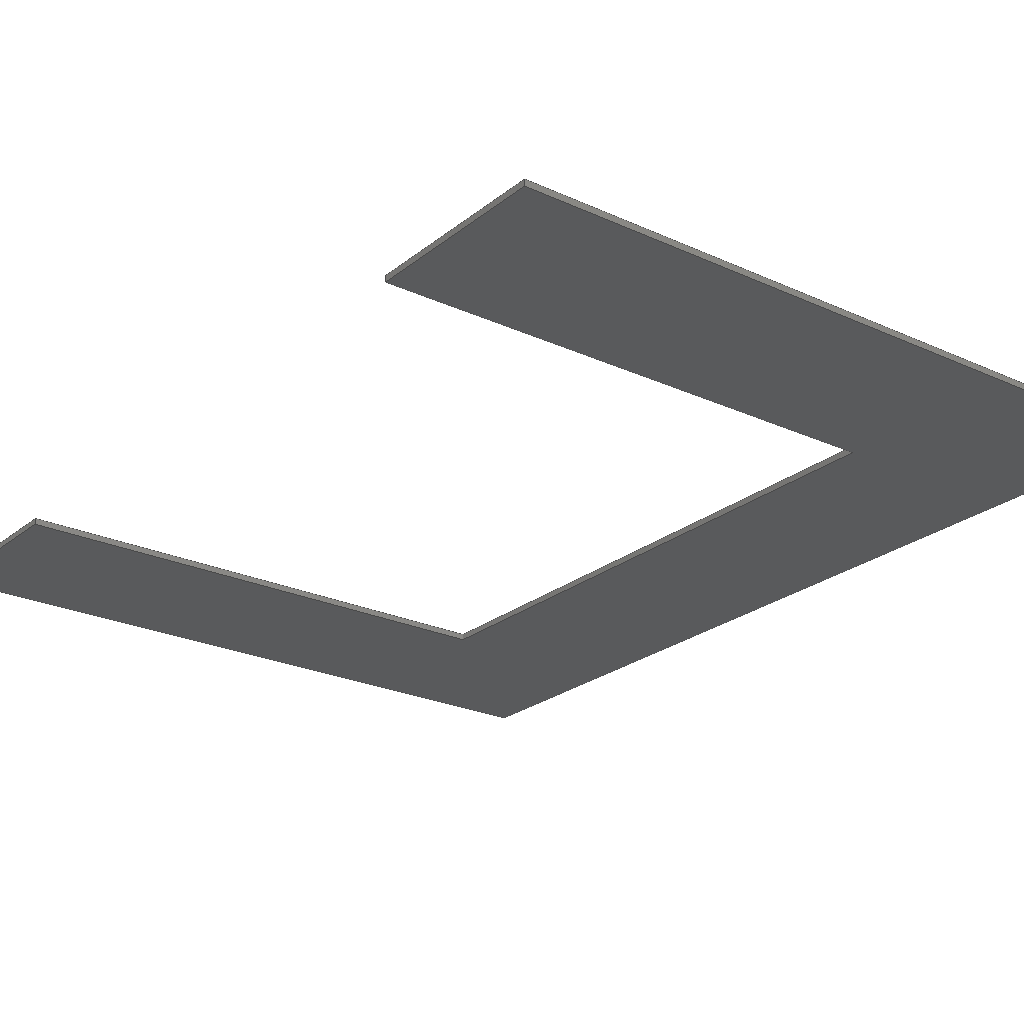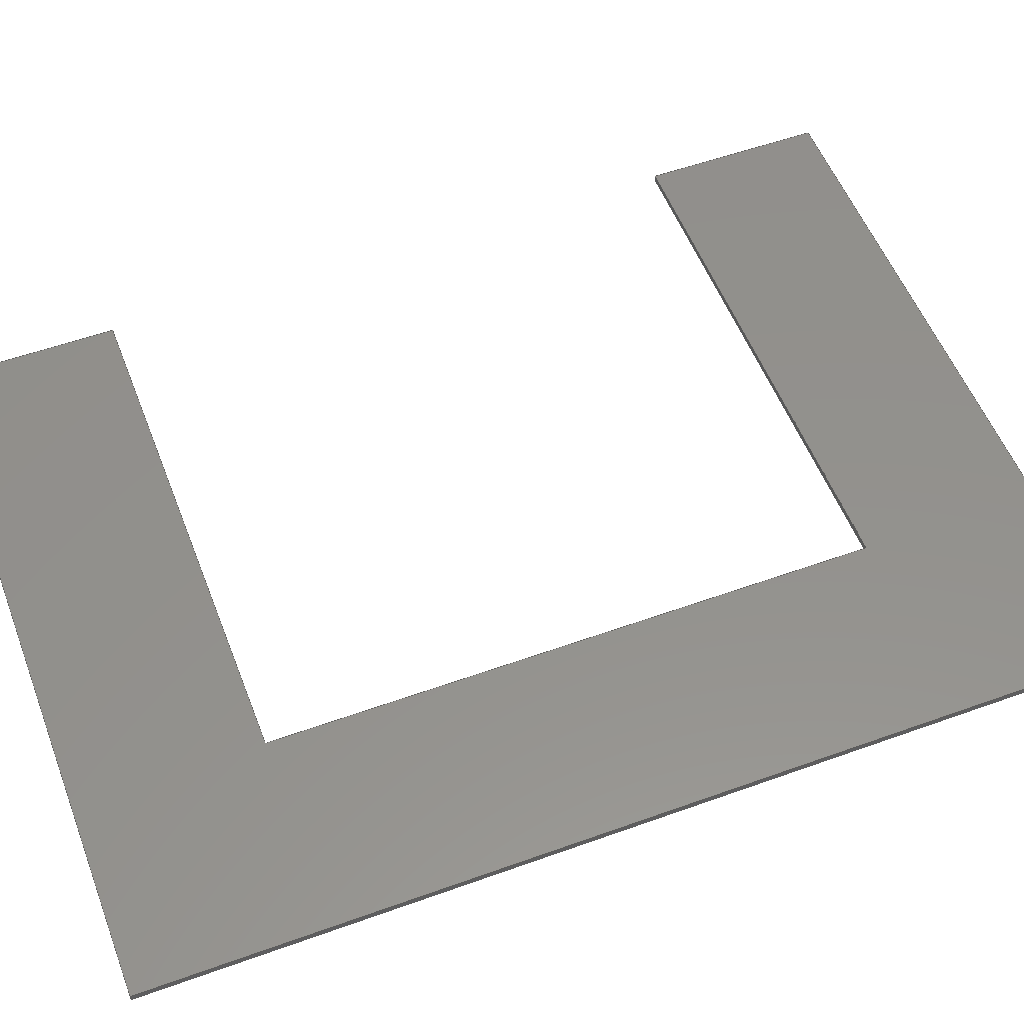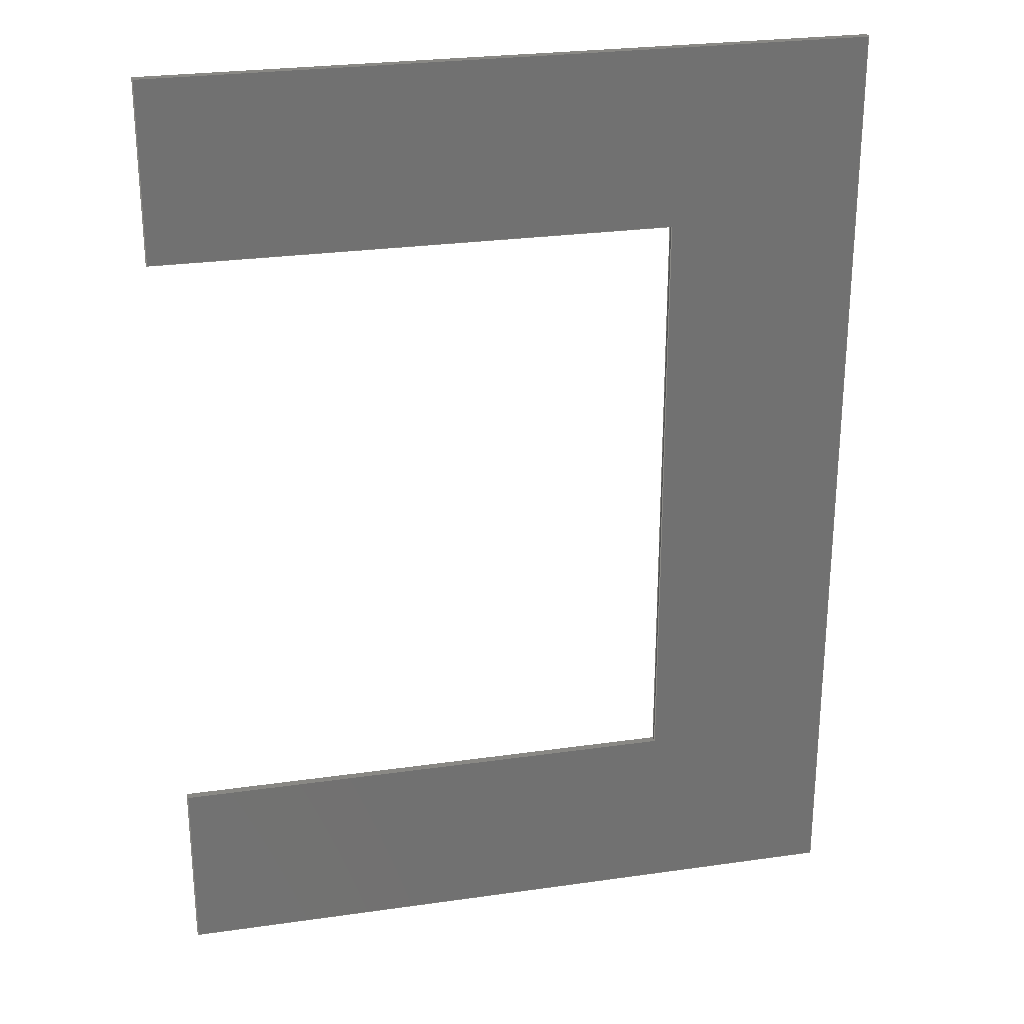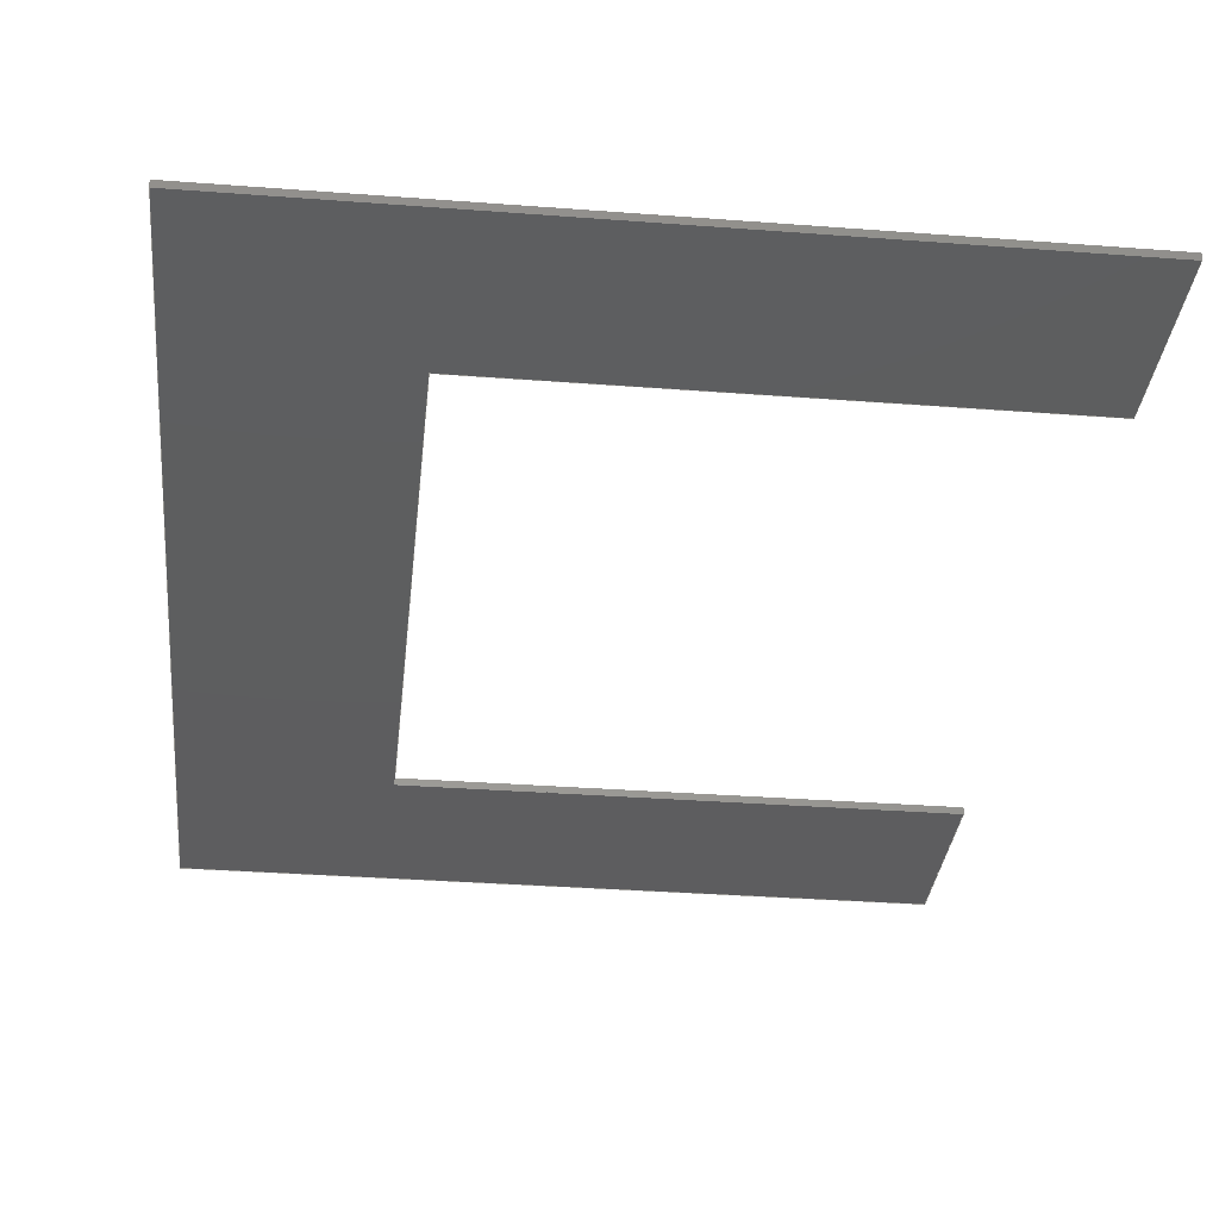
<metadata>
{"format":"step","ext":"step","renderer":"f3d","projection":"perspective","resolution":1024,"background":"white","views":[{"elev":-24.0,"azim":142.6,"up":"+Y"},{"elev":54.6,"azim":-110.9,"up":"+Y"},{"elev":26.4,"azim":167.3,"up":"+Z"},{"elev":-33.1,"azim":-6.0,"up":"+Y"}]}
</metadata>
<code>
ISO-10303-21;
DATA;
#1=SHAPE_REPRESENTATION_RELATIONSHIP('','',#190,#2);
#2=ADVANCED_BREP_SHAPE_REPRESENTATION('',(#188),#300);
#3=ORIENTED_EDGE('',*,*,#51,.T.);
#4=ORIENTED_EDGE('',*,*,#52,.T.);
#5=ORIENTED_EDGE('',*,*,#53,.T.);
#6=ORIENTED_EDGE('',*,*,#54,.T.);
#7=ORIENTED_EDGE('',*,*,#55,.T.);
#8=ORIENTED_EDGE('',*,*,#56,.T.);
#9=ORIENTED_EDGE('',*,*,#57,.T.);
#10=ORIENTED_EDGE('',*,*,#58,.T.);
#11=ORIENTED_EDGE('',*,*,#59,.F.);
#12=ORIENTED_EDGE('',*,*,#60,.F.);
#13=ORIENTED_EDGE('',*,*,#61,.F.);
#14=ORIENTED_EDGE('',*,*,#62,.F.);
#15=ORIENTED_EDGE('',*,*,#63,.F.);
#16=ORIENTED_EDGE('',*,*,#64,.F.);
#17=ORIENTED_EDGE('',*,*,#65,.F.);
#18=ORIENTED_EDGE('',*,*,#66,.F.);
#19=ORIENTED_EDGE('',*,*,#67,.F.);
#20=ORIENTED_EDGE('',*,*,#60,.T.);
#21=ORIENTED_EDGE('',*,*,#68,.T.);
#22=ORIENTED_EDGE('',*,*,#58,.F.);
#23=ORIENTED_EDGE('',*,*,#69,.F.);
#24=ORIENTED_EDGE('',*,*,#61,.T.);
#25=ORIENTED_EDGE('',*,*,#67,.T.);
#26=ORIENTED_EDGE('',*,*,#57,.F.);
#27=ORIENTED_EDGE('',*,*,#70,.F.);
#28=ORIENTED_EDGE('',*,*,#62,.T.);
#29=ORIENTED_EDGE('',*,*,#69,.T.);
#30=ORIENTED_EDGE('',*,*,#56,.F.);
#31=ORIENTED_EDGE('',*,*,#71,.F.);
#32=ORIENTED_EDGE('',*,*,#63,.T.);
#33=ORIENTED_EDGE('',*,*,#70,.T.);
#34=ORIENTED_EDGE('',*,*,#55,.F.);
#35=ORIENTED_EDGE('',*,*,#72,.F.);
#36=ORIENTED_EDGE('',*,*,#64,.T.);
#37=ORIENTED_EDGE('',*,*,#71,.T.);
#38=ORIENTED_EDGE('',*,*,#54,.F.);
#39=ORIENTED_EDGE('',*,*,#73,.F.);
#40=ORIENTED_EDGE('',*,*,#65,.T.);
#41=ORIENTED_EDGE('',*,*,#72,.T.);
#42=ORIENTED_EDGE('',*,*,#53,.F.);
#43=ORIENTED_EDGE('',*,*,#74,.F.);
#44=ORIENTED_EDGE('',*,*,#66,.T.);
#45=ORIENTED_EDGE('',*,*,#73,.T.);
#46=ORIENTED_EDGE('',*,*,#52,.F.);
#47=ORIENTED_EDGE('',*,*,#68,.F.);
#48=ORIENTED_EDGE('',*,*,#59,.T.);
#49=ORIENTED_EDGE('',*,*,#74,.T.);
#50=ORIENTED_EDGE('',*,*,#51,.F.);
#51=EDGE_CURVE('',#75,#76,#91,.T.);
#52=EDGE_CURVE('',#76,#77,#92,.T.);
#53=EDGE_CURVE('',#77,#78,#93,.T.);
#54=EDGE_CURVE('',#78,#79,#94,.T.);
#55=EDGE_CURVE('',#79,#80,#95,.T.);
#56=EDGE_CURVE('',#80,#81,#96,.T.);
#57=EDGE_CURVE('',#81,#82,#97,.T.);
#58=EDGE_CURVE('',#82,#75,#98,.T.);
#59=EDGE_CURVE('',#83,#84,#99,.T.);
#60=EDGE_CURVE('',#85,#83,#100,.T.);
#61=EDGE_CURVE('',#86,#85,#101,.T.);
#62=EDGE_CURVE('',#87,#86,#102,.T.);
#63=EDGE_CURVE('',#88,#87,#103,.T.);
#64=EDGE_CURVE('',#89,#88,#104,.T.);
#65=EDGE_CURVE('',#90,#89,#105,.T.);
#66=EDGE_CURVE('',#84,#90,#106,.T.);
#67=EDGE_CURVE('',#85,#82,#107,.T.);
#68=EDGE_CURVE('',#83,#75,#108,.T.);
#69=EDGE_CURVE('',#86,#81,#109,.T.);
#70=EDGE_CURVE('',#87,#80,#110,.T.);
#71=EDGE_CURVE('',#88,#79,#111,.T.);
#72=EDGE_CURVE('',#89,#78,#112,.T.);
#73=EDGE_CURVE('',#90,#77,#113,.T.);
#74=EDGE_CURVE('',#84,#76,#114,.T.);
#75=VERTEX_POINT('',#251);
#76=VERTEX_POINT('',#252);
#77=VERTEX_POINT('',#254);
#78=VERTEX_POINT('',#256);
#79=VERTEX_POINT('',#258);
#80=VERTEX_POINT('',#260);
#81=VERTEX_POINT('',#262);
#82=VERTEX_POINT('',#264);
#83=VERTEX_POINT('',#268);
#84=VERTEX_POINT('',#269);
#85=VERTEX_POINT('',#271);
#86=VERTEX_POINT('',#273);
#87=VERTEX_POINT('',#275);
#88=VERTEX_POINT('',#277);
#89=VERTEX_POINT('',#279);
#90=VERTEX_POINT('',#281);
#91=LINE('',#250,#115);
#92=LINE('',#253,#116);
#93=LINE('',#255,#117);
#94=LINE('',#257,#118);
#95=LINE('',#259,#119);
#96=LINE('',#261,#120);
#97=LINE('',#263,#121);
#98=LINE('',#265,#122);
#99=LINE('',#267,#123);
#100=LINE('',#270,#124);
#101=LINE('',#272,#125);
#102=LINE('',#274,#126);
#103=LINE('',#276,#127);
#104=LINE('',#278,#128);
#105=LINE('',#280,#129);
#106=LINE('',#282,#130);
#107=LINE('',#284,#131);
#108=LINE('',#285,#132);
#109=LINE('',#287,#133);
#110=LINE('',#289,#134);
#111=LINE('',#291,#135);
#112=LINE('',#293,#136);
#113=LINE('',#295,#137);
#114=LINE('',#297,#138);
#115=VECTOR('',#206,1000);
#116=VECTOR('',#207,1000);
#117=VECTOR('',#208,1000);
#118=VECTOR('',#209,1000);
#119=VECTOR('',#210,1000);
#120=VECTOR('',#211,1000);
#121=VECTOR('',#212,1000);
#122=VECTOR('',#213,1000);
#123=VECTOR('',#216,1000);
#124=VECTOR('',#217,1000);
#125=VECTOR('',#218,1000);
#126=VECTOR('',#219,1000);
#127=VECTOR('',#220,1000);
#128=VECTOR('',#221,1000);
#129=VECTOR('',#222,1000);
#130=VECTOR('',#223,1000);
#131=VECTOR('',#226,1000);
#132=VECTOR('',#227,1000);
#133=VECTOR('',#230,1000);
#134=VECTOR('',#233,1000);
#135=VECTOR('',#236,1000);
#136=VECTOR('',#239,1000);
#137=VECTOR('',#242,1000);
#138=VECTOR('',#245,1000);
#139=EDGE_LOOP('',(#3,#4,#5,#6,#7,#8,#9,#10));
#140=EDGE_LOOP('',(#11,#12,#13,#14,#15,#16,#17,#18));
#141=EDGE_LOOP('',(#19,#20,#21,#22));
#142=EDGE_LOOP('',(#23,#24,#25,#26));
#143=EDGE_LOOP('',(#27,#28,#29,#30));
#144=EDGE_LOOP('',(#31,#32,#33,#34));
#145=EDGE_LOOP('',(#35,#36,#37,#38));
#146=EDGE_LOOP('',(#39,#40,#41,#42));
#147=EDGE_LOOP('',(#43,#44,#45,#46));
#148=EDGE_LOOP('',(#47,#48,#49,#50));
#149=FACE_BOUND('',#139,.T.);
#150=FACE_BOUND('',#140,.T.);
#151=FACE_BOUND('',#141,.T.);
#152=FACE_BOUND('',#142,.T.);
#153=FACE_BOUND('',#143,.T.);
#154=FACE_BOUND('',#144,.T.);
#155=FACE_BOUND('',#145,.T.);
#156=FACE_BOUND('',#146,.T.);
#157=FACE_BOUND('',#147,.T.);
#158=FACE_BOUND('',#148,.T.);
#159=PLANE('',#192);
#160=PLANE('',#193);
#161=PLANE('',#194);
#162=PLANE('',#195);
#163=PLANE('',#196);
#164=PLANE('',#197);
#165=PLANE('',#198);
#166=PLANE('',#199);
#167=PLANE('',#200);
#168=PLANE('',#201);
#169=ADVANCED_FACE('',(#149),#159,.F.);
#170=ADVANCED_FACE('',(#150),#160,.T.);
#171=ADVANCED_FACE('',(#151),#161,.F.);
#172=ADVANCED_FACE('',(#152),#162,.F.);
#173=ADVANCED_FACE('',(#153),#163,.F.);
#174=ADVANCED_FACE('',(#154),#164,.F.);
#175=ADVANCED_FACE('',(#155),#165,.F.);
#176=ADVANCED_FACE('',(#156),#166,.F.);
#177=ADVANCED_FACE('',(#157),#167,.F.);
#178=ADVANCED_FACE('',(#158),#168,.F.);
#179=CLOSED_SHELL('',(#169,#170,#171,#172,#173,#174,#175,#176,#177,#178));
#180=STYLED_ITEM('',(#181),#188);
#181=PRESENTATION_STYLE_ASSIGNMENT((#182));
#182=SURFACE_STYLE_USAGE(.BOTH.,#183);
#183=SURFACE_SIDE_STYLE('',(#184));
#184=SURFACE_STYLE_FILL_AREA(#185);
#185=FILL_AREA_STYLE('',(#186));
#186=FILL_AREA_STYLE_COLOUR('',#187);
#187=DRAUGHTING_PRE_DEFINED_COLOUR('white');
#188=MANIFOLD_SOLID_BREP('HC-04Pad009',#179);
#189=SHAPE_DEFINITION_REPRESENTATION(#305,#190);
#190=SHAPE_REPRESENTATION('HC-04Pad009',(#191),#300);
#191=AXIS2_PLACEMENT_3D('',#248,#202,#203);
#192=AXIS2_PLACEMENT_3D('',#249,#204,#205);
#193=AXIS2_PLACEMENT_3D('',#266,#214,#215);
#194=AXIS2_PLACEMENT_3D('',#283,#224,#225);
#195=AXIS2_PLACEMENT_3D('',#286,#228,#229);
#196=AXIS2_PLACEMENT_3D('',#288,#231,#232);
#197=AXIS2_PLACEMENT_3D('',#290,#234,#235);
#198=AXIS2_PLACEMENT_3D('',#292,#237,#238);
#199=AXIS2_PLACEMENT_3D('',#294,#240,#241);
#200=AXIS2_PLACEMENT_3D('',#296,#243,#244);
#201=AXIS2_PLACEMENT_3D('',#298,#246,#247);
#202=DIRECTION('',(0,0,1));
#203=DIRECTION('',(1,0,0));
#204=DIRECTION('',(0,1,-1.225e-16));
#205=DIRECTION('',(1,0,0));
#206=DIRECTION('',(1,0,0));
#207=DIRECTION('',(0,1.225e-16,1));
#208=DIRECTION('',(-1,0,0));
#209=DIRECTION('',(0,-1.225e-16,-1));
#210=DIRECTION('',(1,0,0));
#211=DIRECTION('',(0,1.225e-16,1));
#212=DIRECTION('',(-1,0,0));
#213=DIRECTION('',(0,1.225e-16,1));
#214=DIRECTION('',(0,1,-1.225e-16));
#215=DIRECTION('',(1,0,0));
#216=DIRECTION('',(1,0,0));
#217=DIRECTION('',(0,1.225e-16,1));
#218=DIRECTION('',(-1,0,0));
#219=DIRECTION('',(0,1.225e-16,1));
#220=DIRECTION('',(1,0,0));
#221=DIRECTION('',(0,-1.225e-16,-1));
#222=DIRECTION('',(-1,0,0));
#223=DIRECTION('',(0,1.225e-16,1));
#224=DIRECTION('',(-1,0,0));
#225=DIRECTION('',(0,1.225e-16,1));
#226=DIRECTION('',(0,-1,1.225e-16));
#227=DIRECTION('',(0,-1,1.225e-16));
#228=DIRECTION('',(0,-1.225e-16,-1));
#229=DIRECTION('',(-1,0,0));
#230=DIRECTION('',(0,-1,1.225e-16));
#231=DIRECTION('',(-1,0,0));
#232=DIRECTION('',(0,1.225e-16,1));
#233=DIRECTION('',(0,-1,1.225e-16));
#234=DIRECTION('',(0,1.225e-16,1));
#235=DIRECTION('',(1,0,0));
#236=DIRECTION('',(0,-1,1.225e-16));
#237=DIRECTION('',(1,0,0));
#238=DIRECTION('',(0,-1.225e-16,-1));
#239=DIRECTION('',(0,-1,1.225e-16));
#240=DIRECTION('',(0,-1.225e-16,-1));
#241=DIRECTION('',(-1,0,0));
#242=DIRECTION('',(0,-1,1.225e-16));
#243=DIRECTION('',(-1,0,0));
#244=DIRECTION('',(0,1.225e-16,1));
#245=DIRECTION('',(0,-1,1.225e-16));
#246=DIRECTION('',(0,1.225e-16,1));
#247=DIRECTION('',(1,0,0));
#248=CARTESIAN_POINT('',(0,0,0));
#249=CARTESIAN_POINT('',(-9.225,-0.01,4.242));
#250=CARTESIAN_POINT('',(-9.225,-0.01,4.242));
#251=CARTESIAN_POINT('',(-9.225,-0.01,4.242));
#252=CARTESIAN_POINT('',(-8.363,-0.01,4.242));
#253=CARTESIAN_POINT('',(-8.363,-0.01,4.242));
#254=CARTESIAN_POINT('',(-8.363,-0.01,4.542));
#255=CARTESIAN_POINT('',(-8.363,-0.01,4.542));
#256=CARTESIAN_POINT('',(-9.547,-0.01,4.542));
#257=CARTESIAN_POINT('',(-9.547,-0.01,4.542));
#258=CARTESIAN_POINT('',(-9.547,-0.01,2.942));
#259=CARTESIAN_POINT('',(-9.547,-0.01,2.942));
#260=CARTESIAN_POINT('',(-8.363,-0.01,2.942));
#261=CARTESIAN_POINT('',(-8.363,-0.01,2.942));
#262=CARTESIAN_POINT('',(-8.363,-0.01,3.242));
#263=CARTESIAN_POINT('',(-8.363,-0.01,3.242));
#264=CARTESIAN_POINT('',(-9.225,-0.01,3.242));
#265=CARTESIAN_POINT('',(-9.225,-0.01,3.242));
#266=CARTESIAN_POINT('',(-9.225,5.195e-16,4.242));
#267=CARTESIAN_POINT('',(-9.225,5.195e-16,4.242));
#268=CARTESIAN_POINT('',(-9.225,5.195e-16,4.242));
#269=CARTESIAN_POINT('',(-8.363,5.195e-16,4.242));
#270=CARTESIAN_POINT('',(-9.225,3.971e-16,3.242));
#271=CARTESIAN_POINT('',(-9.225,3.971e-16,3.242));
#272=CARTESIAN_POINT('',(-8.363,3.971e-16,3.242));
#273=CARTESIAN_POINT('',(-8.363,3.971e-16,3.242));
#274=CARTESIAN_POINT('',(-8.363,3.603e-16,2.942));
#275=CARTESIAN_POINT('',(-8.363,3.603e-16,2.942));
#276=CARTESIAN_POINT('',(-9.547,3.603e-16,2.942));
#277=CARTESIAN_POINT('',(-9.547,3.603e-16,2.942));
#278=CARTESIAN_POINT('',(-9.547,5.563e-16,4.542));
#279=CARTESIAN_POINT('',(-9.547,5.563e-16,4.542));
#280=CARTESIAN_POINT('',(-8.363,5.563e-16,4.542));
#281=CARTESIAN_POINT('',(-8.363,5.563e-16,4.542));
#282=CARTESIAN_POINT('',(-8.363,3.603e-16,2.942));
#283=CARTESIAN_POINT('',(-9.225,3.971e-16,3.242));
#284=CARTESIAN_POINT('',(-9.225,3.971e-16,3.242));
#285=CARTESIAN_POINT('',(-9.225,5.195e-16,4.242));
#286=CARTESIAN_POINT('',(-8.363,3.971e-16,3.242));
#287=CARTESIAN_POINT('',(-8.363,3.971e-16,3.242));
#288=CARTESIAN_POINT('',(-8.363,3.603e-16,2.942));
#289=CARTESIAN_POINT('',(-8.363,3.603e-16,2.942));
#290=CARTESIAN_POINT('',(-9.547,3.603e-16,2.942));
#291=CARTESIAN_POINT('',(-9.547,3.603e-16,2.942));
#292=CARTESIAN_POINT('',(-9.547,5.563e-16,4.542));
#293=CARTESIAN_POINT('',(-9.547,5.563e-16,4.542));
#294=CARTESIAN_POINT('',(-8.363,5.563e-16,4.542));
#295=CARTESIAN_POINT('',(-8.363,5.563e-16,4.542));
#296=CARTESIAN_POINT('',(-8.363,3.603e-16,2.942));
#297=CARTESIAN_POINT('',(-8.363,5.195e-16,4.242));
#298=CARTESIAN_POINT('',(-9.225,5.195e-16,4.242));
#299=MECHANICAL_DESIGN_GEOMETRIC_PRESENTATION_REPRESENTATION('',(#180),
#300);
#300=(
GEOMETRIC_REPRESENTATION_CONTEXT(3)
GLOBAL_UNCERTAINTY_ASSIGNED_CONTEXT((#301))
GLOBAL_UNIT_ASSIGNED_CONTEXT((#304,#303,#302))
REPRESENTATION_CONTEXT('HC-04Pad009','TOP_LEVEL_ASSEMBLY_PART')
);
#301=UNCERTAINTY_MEASURE_WITH_UNIT(LENGTH_MEASURE(1e-05),#304,
'DISTANCE_ACCURACY_VALUE','Maximum Tolerance applied to model');
#302=(
NAMED_UNIT(*)
SI_UNIT($,.STERADIAN.)
SOLID_ANGLE_UNIT()
);
#303=(
NAMED_UNIT(*)
PLANE_ANGLE_UNIT()
SI_UNIT($,.RADIAN.)
);
#304=(
LENGTH_UNIT()
NAMED_UNIT(*)
SI_UNIT(.MILLI.,.METRE.)
);
#305=PRODUCT_DEFINITION_SHAPE('','',#306);
#306=PRODUCT_DEFINITION('','',#308,#307);
#307=PRODUCT_DEFINITION_CONTEXT('',#314,'design');
#308=PRODUCT_DEFINITION_FORMATION_WITH_SPECIFIED_SOURCE('','',#310,
 .NOT_KNOWN.);
#309=PRODUCT_RELATED_PRODUCT_CATEGORY('','',(#310));
#310=PRODUCT('HC-04Pad009','HC-04Pad009','HC-04Pad009',(#312));
#311=PRODUCT_CATEGORY('','');
#312=PRODUCT_CONTEXT('',#314,'mechanical');
#313=APPLICATION_PROTOCOL_DEFINITION('international standard',
'ap242_managed_model_based_3d_engineering',2011,#314);
#314=APPLICATION_CONTEXT('managed model based 3d engineering');
ENDSEC;
END-ISO-10303-21;

</code>
